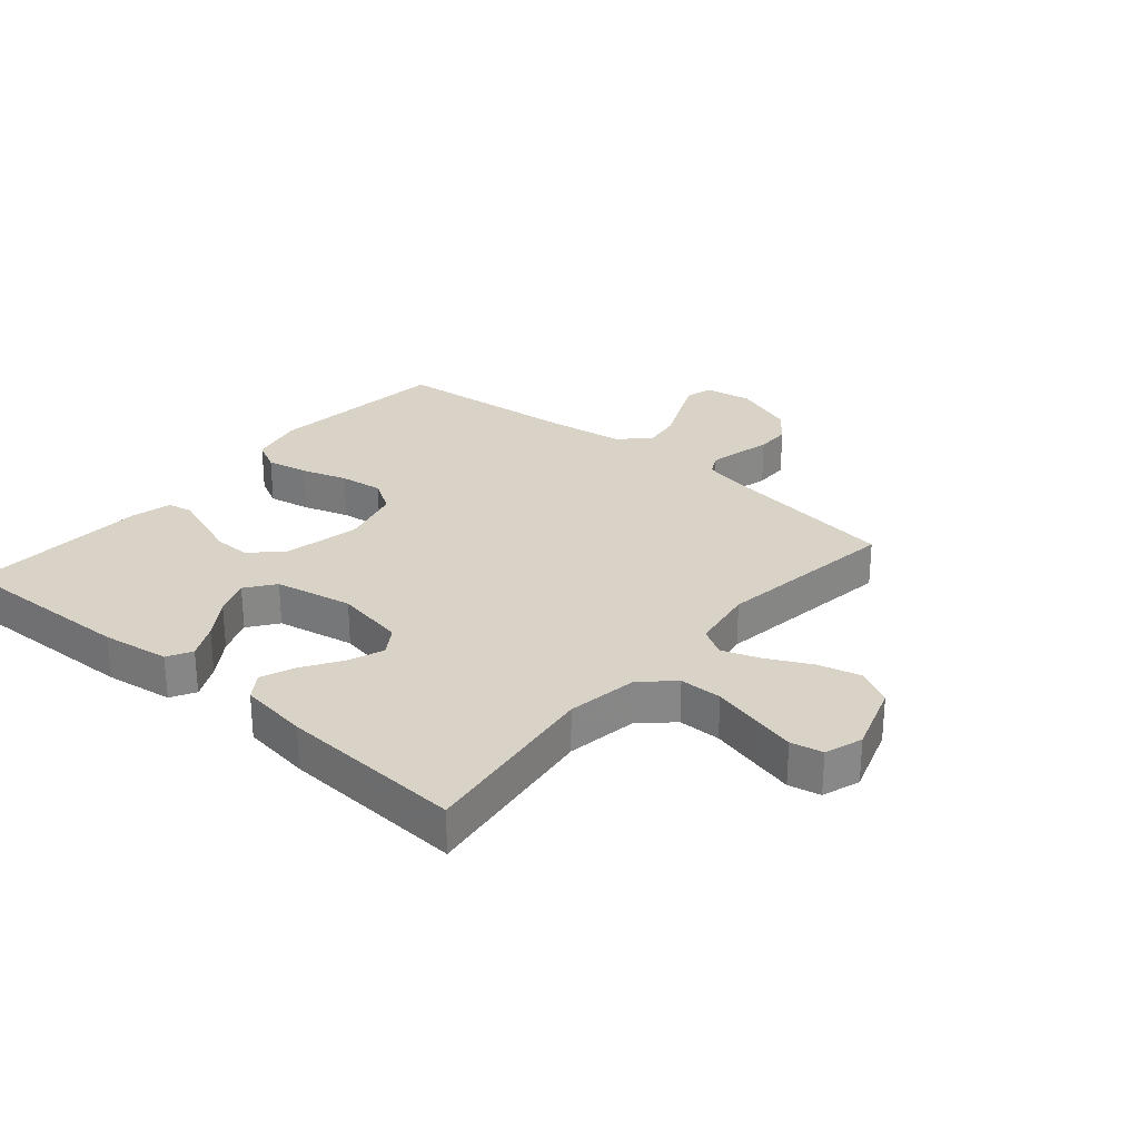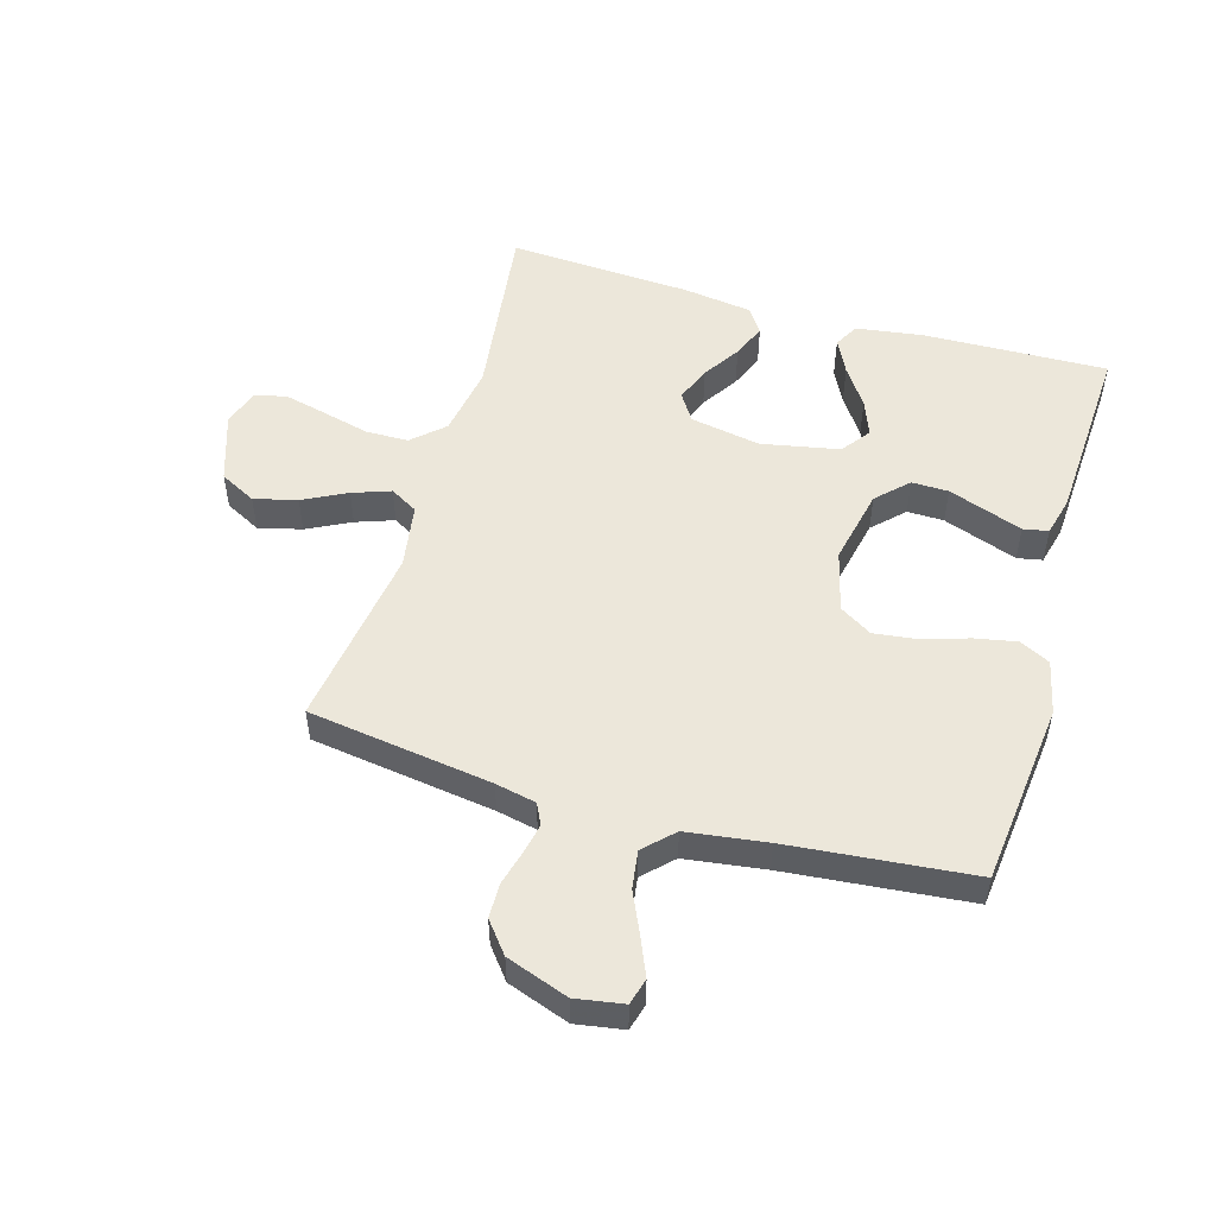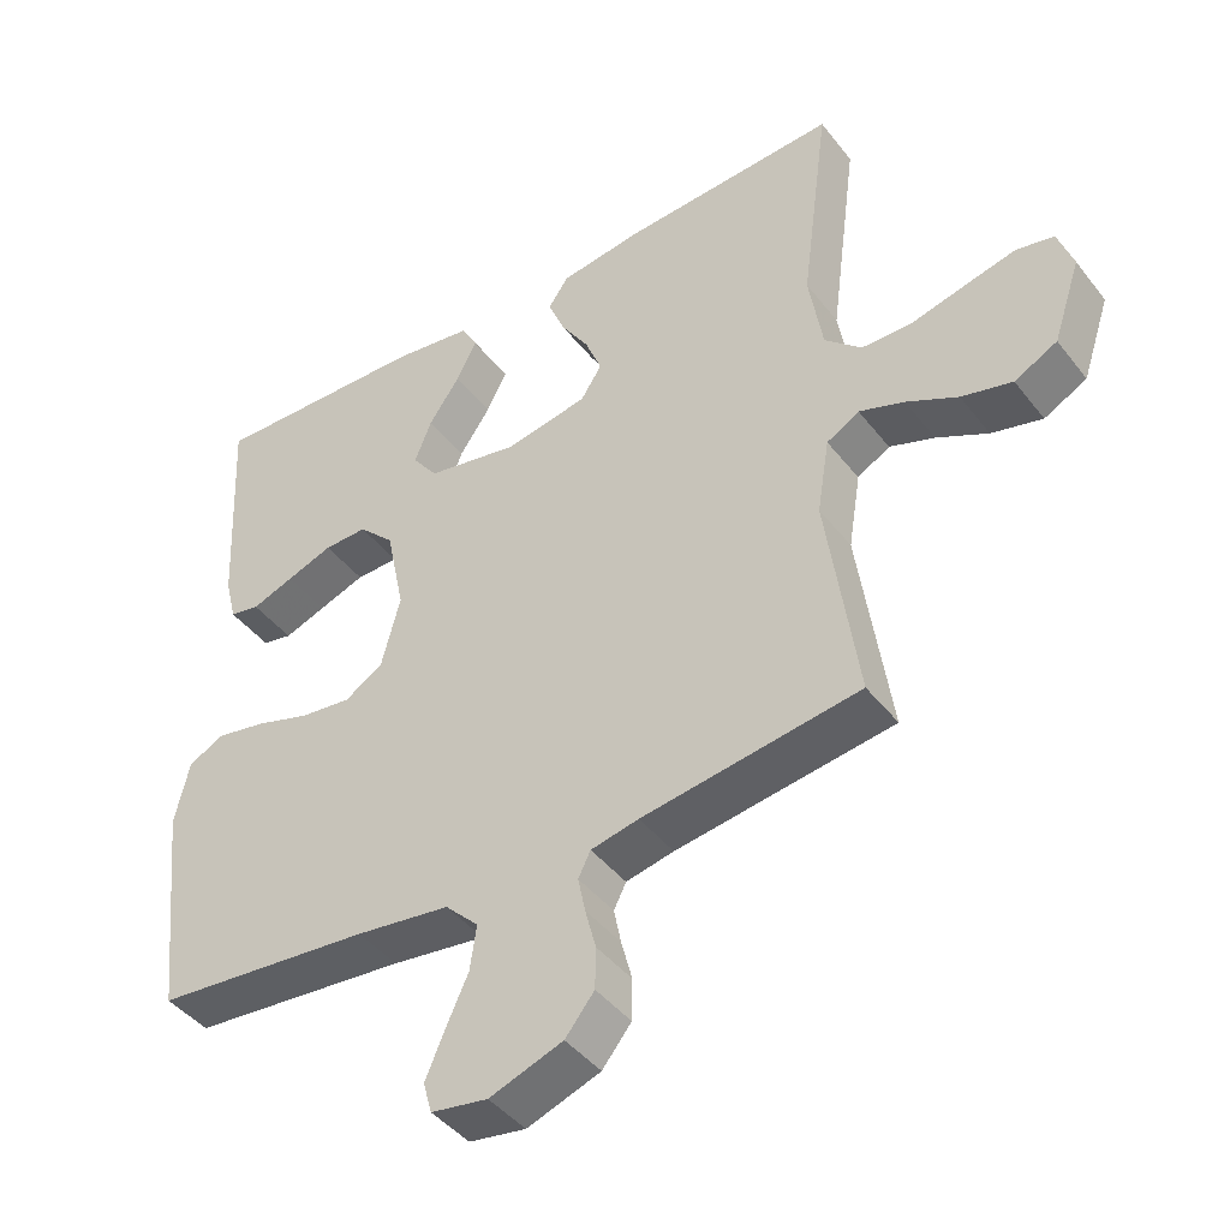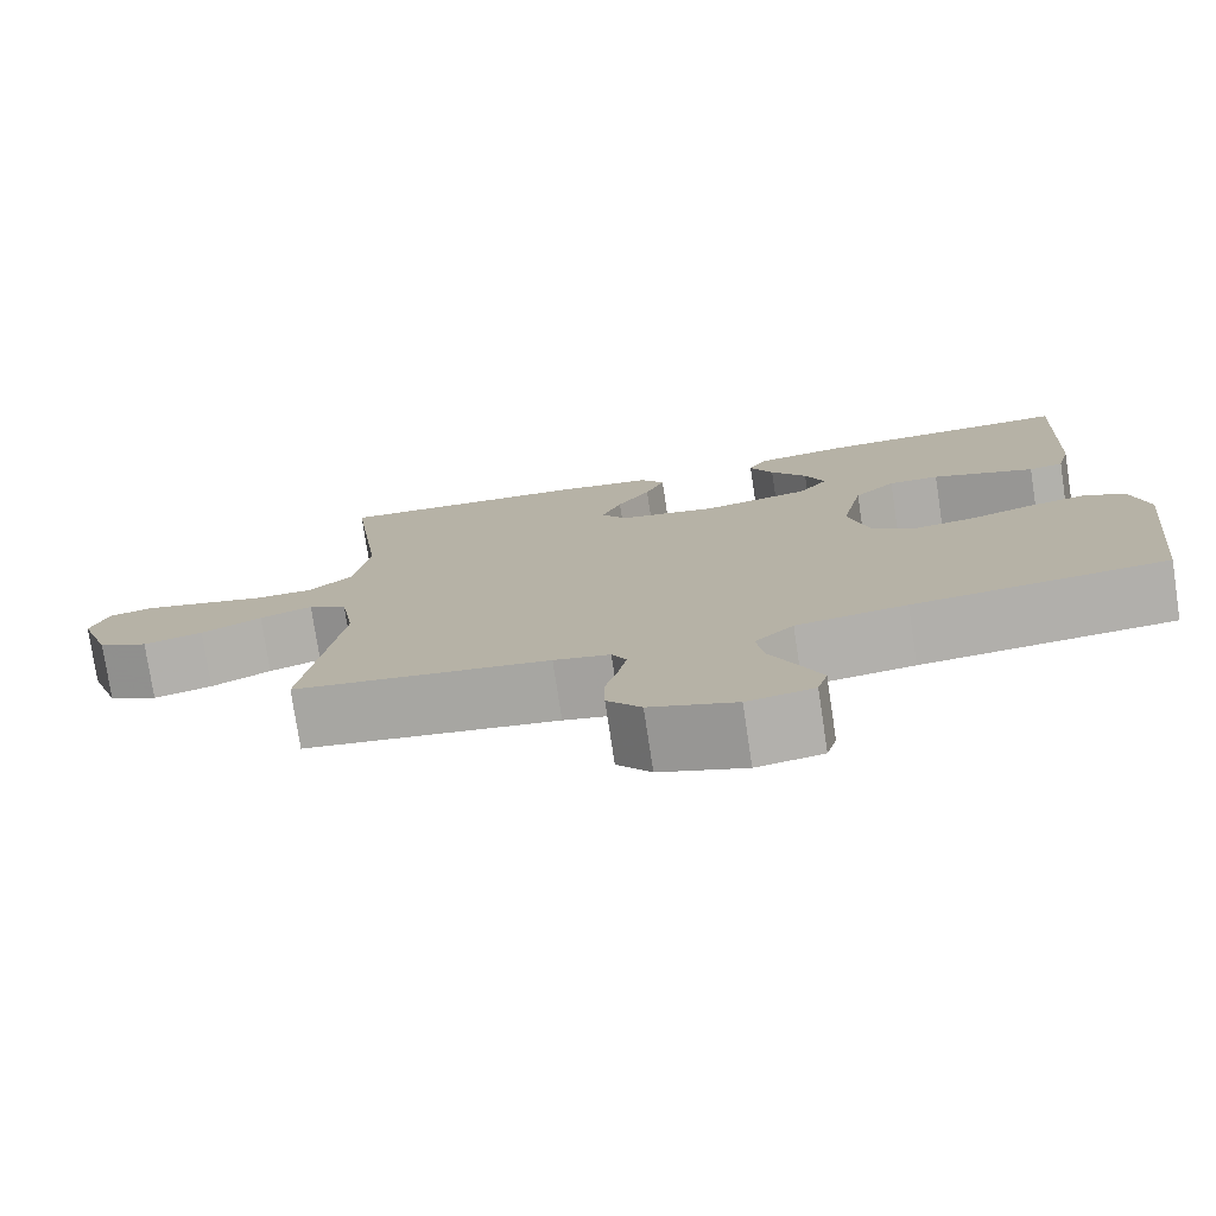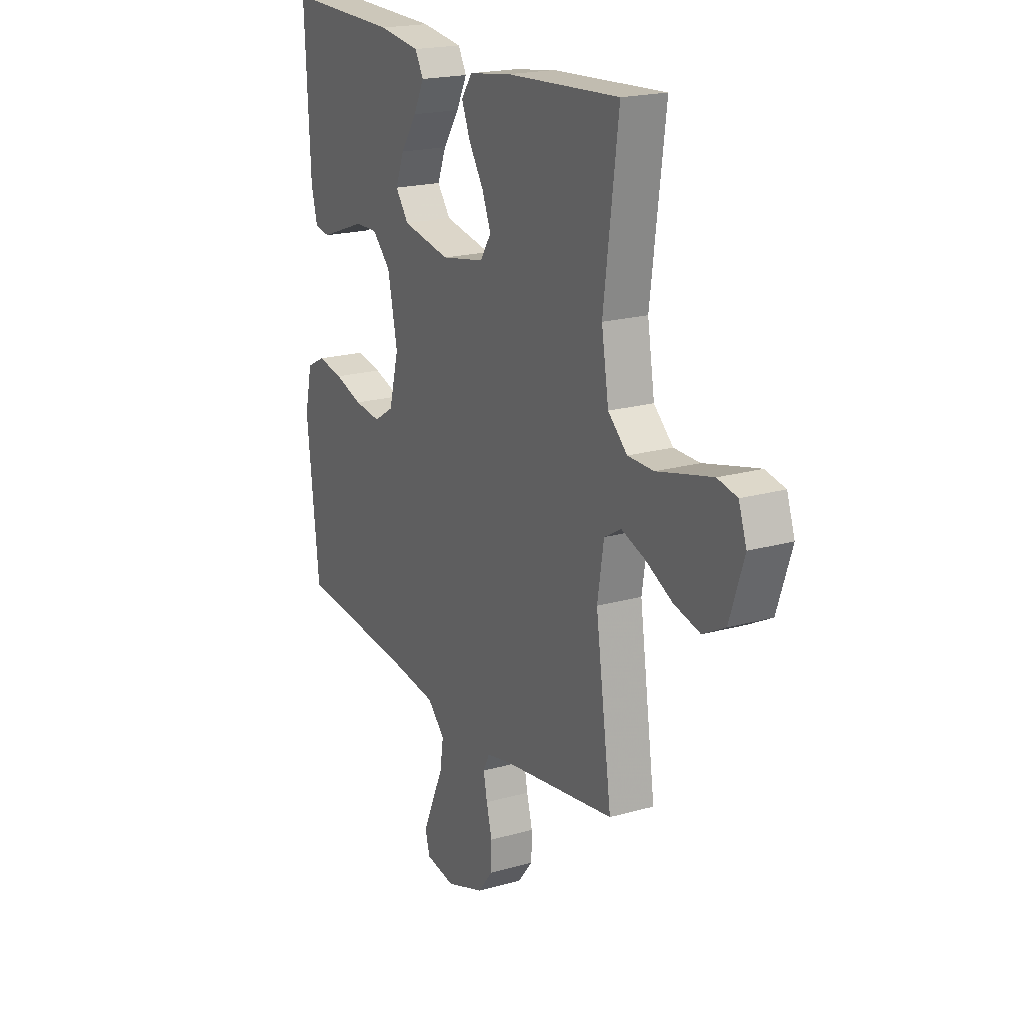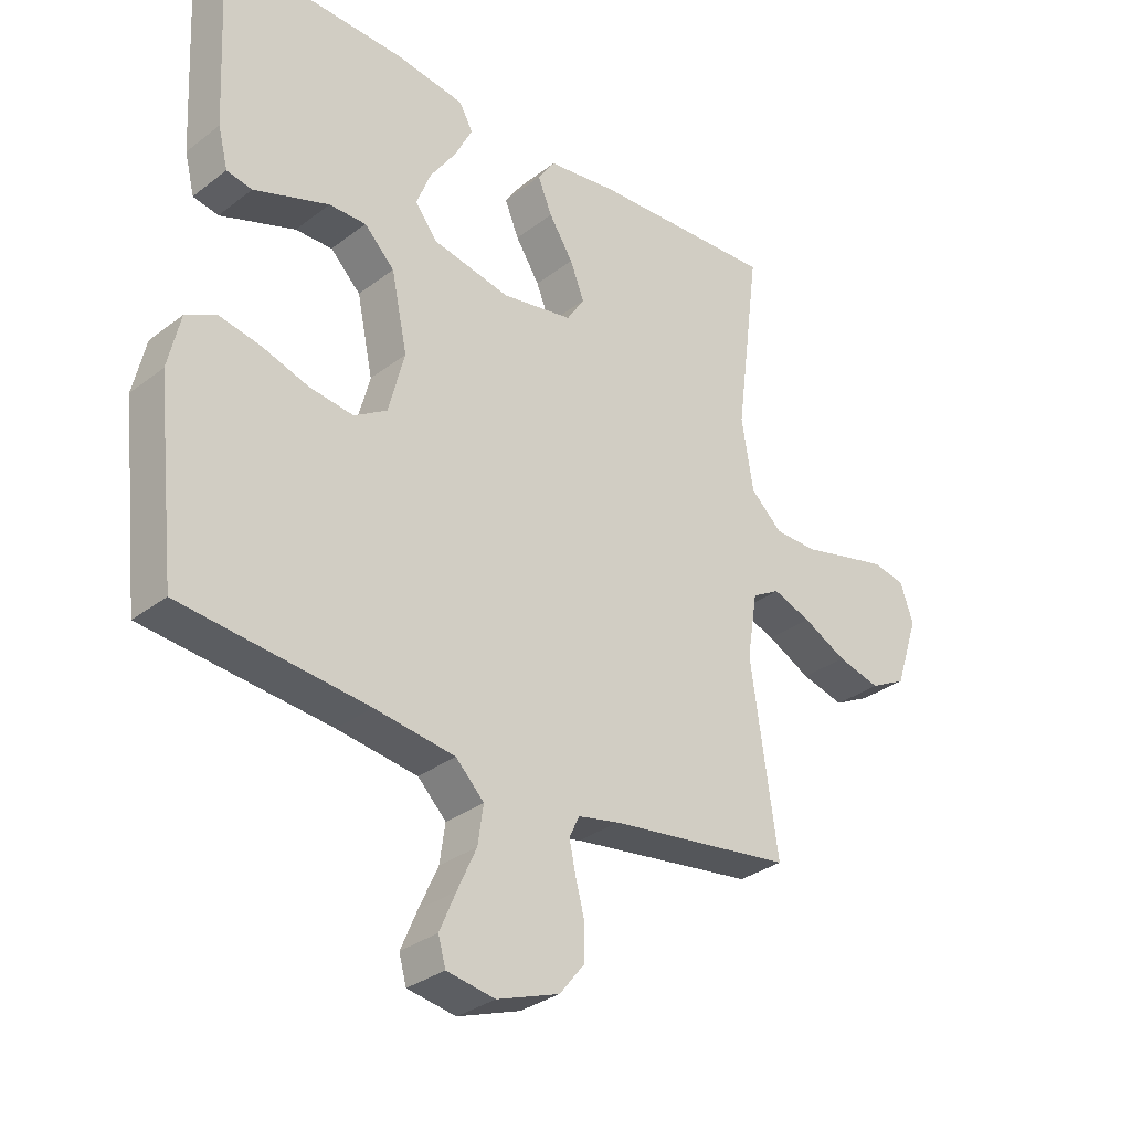
<metadata>
{"format":"obj","ext":"obj","renderer":"f3d","projection":"perspective","resolution":1024,"background":"white","views":[{"elev":27.9,"azim":40.4,"up":"+Y"},{"elev":51.8,"azim":-163.7,"up":"+Y"},{"elev":-43.5,"azim":34.9,"up":"+Z"},{"elev":-77.1,"azim":-171.4,"up":"+Z"},{"elev":19.7,"azim":62.2,"up":"+Z"},{"elev":-31.9,"azim":-43.0,"up":"+Z"}]}
</metadata>
<code>
v 0.5 0.07 -0.5
v 0.2 0.07 -0.543
v 0.134 0.07 -0.557
v 0.117 0.07 -0.591
v 0.127 0.07 -0.64
v 0.142 0.07 -0.697
v 0.141 0.07 -0.754
v 0.101 0.07 -0.804
v 0 0.07 -0.84
v -0.078 0.07 -0.827
v -0.09 0.07 -0.784
v -0.064 0.07 -0.723
v -0.033 0.07 -0.655
v -0.024 0.07 -0.593
v -0.07 0.07 -0.547
v -0.2 0.07 -0.529
v -0.5 0.07 -0.5
v -0.533 0.07 -0.2
v -0.513 0.07 -0.112
v -0.464 0.07 -0.087
v -0.396 0.07 -0.1
v -0.321 0.07 -0.124
v -0.25 0.07 -0.133
v -0.197 0.07 -0.1
v -0.171 0.07 0
v -0.197 0.07 0.124
v -0.246 0.07 0.173
v -0.306 0.07 0.172
v -0.37 0.07 0.149
v -0.428 0.07 0.128
v -0.469 0.07 0.136
v -0.485 0.07 0.2
v -0.5 0.07 0.5
v -0.2 0.07 0.491
v -0.09 0.07 0.475
v -0.068 0.07 0.435
v -0.096 0.07 0.379
v -0.139 0.07 0.316
v -0.162 0.07 0.257
v -0.127 0.07 0.21
v 0 0.07 0.185
v 0.115 0.07 0.206
v 0.144 0.07 0.251
v 0.121 0.07 0.309
v 0.082 0.07 0.37
v 0.059 0.07 0.426
v 0.087 0.07 0.467
v 0.2 0.07 0.483
v 0.5 0.07 0.5
v 0.461 0.07 0.2
v 0.48 0.07 0.084
v 0.531 0.07 0.037
v 0.6 0.07 0.036
v 0.676 0.07 0.055
v 0.746 0.07 0.072
v 0.798 0.07 0.061
v 0.819 0.07 0
v 0.781 0.07 -0.114
v 0.722 0.07 -0.145
v 0.652 0.07 -0.127
v 0.581 0.07 -0.091
v 0.519 0.07 -0.069
v 0.474 0.07 -0.095
v 0.457 0.07 -0.2
v 0.5 0 -0.5
v 0.2 0 -0.543
v 0.134 0 -0.557
v 0.117 0 -0.591
v 0.127 0 -0.64
v 0.142 0 -0.697
v 0.141 0 -0.754
v 0.101 0 -0.804
v 0 0 -0.84
v -0.078 0 -0.827
v -0.09 0 -0.784
v -0.064 0 -0.723
v -0.033 0 -0.655
v -0.024 0 -0.593
v -0.07 0 -0.547
v -0.2 0 -0.529
v -0.5 0 -0.5
v -0.533 0 -0.2
v -0.513 0 -0.112
v -0.464 0 -0.087
v -0.396 0 -0.1
v -0.321 0 -0.124
v -0.25 0 -0.133
v -0.197 0 -0.1
v -0.171 0 0
v -0.197 0 0.124
v -0.246 0 0.173
v -0.306 0 0.172
v -0.37 0 0.149
v -0.428 0 0.128
v -0.469 0 0.136
v -0.485 0 0.2
v -0.5 0 0.5
v -0.2 0 0.491
v -0.09 0 0.475
v -0.068 0 0.435
v -0.096 0 0.379
v -0.139 0 0.316
v -0.162 0 0.257
v -0.127 0 0.21
v 0 0 0.185
v 0.115 0 0.206
v 0.144 0 0.251
v 0.121 0 0.309
v 0.082 0 0.37
v 0.059 0 0.426
v 0.087 0 0.467
v 0.2 0 0.483
v 0.5 0 0.5
v 0.461 0 0.2
v 0.48 0 0.084
v 0.531 0 0.037
v 0.6 0 0.036
v 0.676 0 0.055
v 0.746 0 0.072
v 0.798 0 0.061
v 0.819 0 0
v 0.781 0 -0.114
v 0.722 0 -0.145
v 0.652 0 -0.127
v 0.581 0 -0.091
v 0.519 0 -0.069
v 0.474 0 -0.095
v 0.457 0 -0.2
f 59 60 61
f 58 59 61
f 57 58 61
f 56 57 61
f 55 56 61
f 54 55 61
f 53 54 61
f 52 53 61 62
f 51 52 62 63
f 48 49 50
f 47 48 50
f 46 47 50
f 45 46 50
f 44 45 50
f 51 63 64
f 50 51 64
f 44 50 64
f 43 44 64
f 36 37 38
f 35 36 38
f 34 35 38
f 33 34 38
f 32 33 38
f 31 32 38
f 30 31 38
f 29 30 38
f 28 29 38 39
f 27 28 39 40
f 20 21 22
f 19 20 22
f 18 19 22
f 17 18 22
f 16 17 22
f 15 16 22 23
f 14 15 23 24
f 11 12 13
f 10 11 13
f 9 10 13
f 8 9 13
f 7 8 13
f 6 7 13
f 5 6 13
f 4 5 13 14
f 14 24 25
f 4 14 25
f 3 4 25
f 64 1 2
f 43 64 2
f 42 43 2
f 26 27 40 41
f 26 41 42
f 25 26 42
f 3 25 42
f 2 3 42
f 125 124 123
f 125 123 122
f 125 122 121
f 125 121 120
f 125 120 119
f 125 119 118
f 125 118 117
f 126 125 117 116
f 127 126 116 115
f 114 113 112
f 114 112 111
f 114 111 110
f 114 110 109
f 114 109 108
f 128 127 115
f 128 115 114
f 128 114 108
f 128 108 107
f 102 101 100
f 102 100 99
f 102 99 98
f 102 98 97
f 102 97 96
f 102 96 95
f 102 95 94
f 102 94 93
f 103 102 93 92
f 104 103 92 91
f 86 85 84
f 86 84 83
f 86 83 82
f 86 82 81
f 86 81 80
f 87 86 80 79
f 88 87 79 78
f 77 76 75
f 77 75 74
f 77 74 73
f 77 73 72
f 77 72 71
f 77 71 70
f 77 70 69
f 78 77 69 68
f 89 88 78
f 89 78 68
f 89 68 67
f 66 65 128
f 66 128 107
f 66 107 106
f 105 104 91 90
f 106 105 90
f 106 90 89
f 106 89 67
f 106 67 66
f 1 65 66 2
f 2 66 67 3
f 3 67 68 4
f 4 68 69 5
f 5 69 70 6
f 6 70 71 7
f 7 71 72 8
f 8 72 73 9
f 9 73 74 10
f 10 74 75 11
f 11 75 76 12
f 12 76 77 13
f 13 77 78 14
f 14 78 79 15
f 15 79 80 16
f 16 80 81 17
f 17 81 82 18
f 18 82 83 19
f 19 83 84 20
f 20 84 85 21
f 21 85 86 22
f 22 86 87 23
f 23 87 88 24
f 24 88 89 25
f 25 89 90 26
f 26 90 91 27
f 27 91 92 28
f 28 92 93 29
f 29 93 94 30
f 30 94 95 31
f 31 95 96 32
f 32 96 97 33
f 33 97 98 34
f 34 98 99 35
f 35 99 100 36
f 36 100 101 37
f 37 101 102 38
f 38 102 103 39
f 39 103 104 40
f 40 104 105 41
f 41 105 106 42
f 42 106 107 43
f 43 107 108 44
f 44 108 109 45
f 45 109 110 46
f 46 110 111 47
f 47 111 112 48
f 48 112 113 49
f 49 113 114 50
f 50 114 115 51
f 51 115 116 52
f 52 116 117 53
f 53 117 118 54
f 54 118 119 55
f 55 119 120 56
f 56 120 121 57
f 57 121 122 58
f 58 122 123 59
f 59 123 124 60
f 60 124 125 61
f 61 125 126 62
f 62 126 127 63
f 63 127 128 64
f 64 128 65 1

</code>
